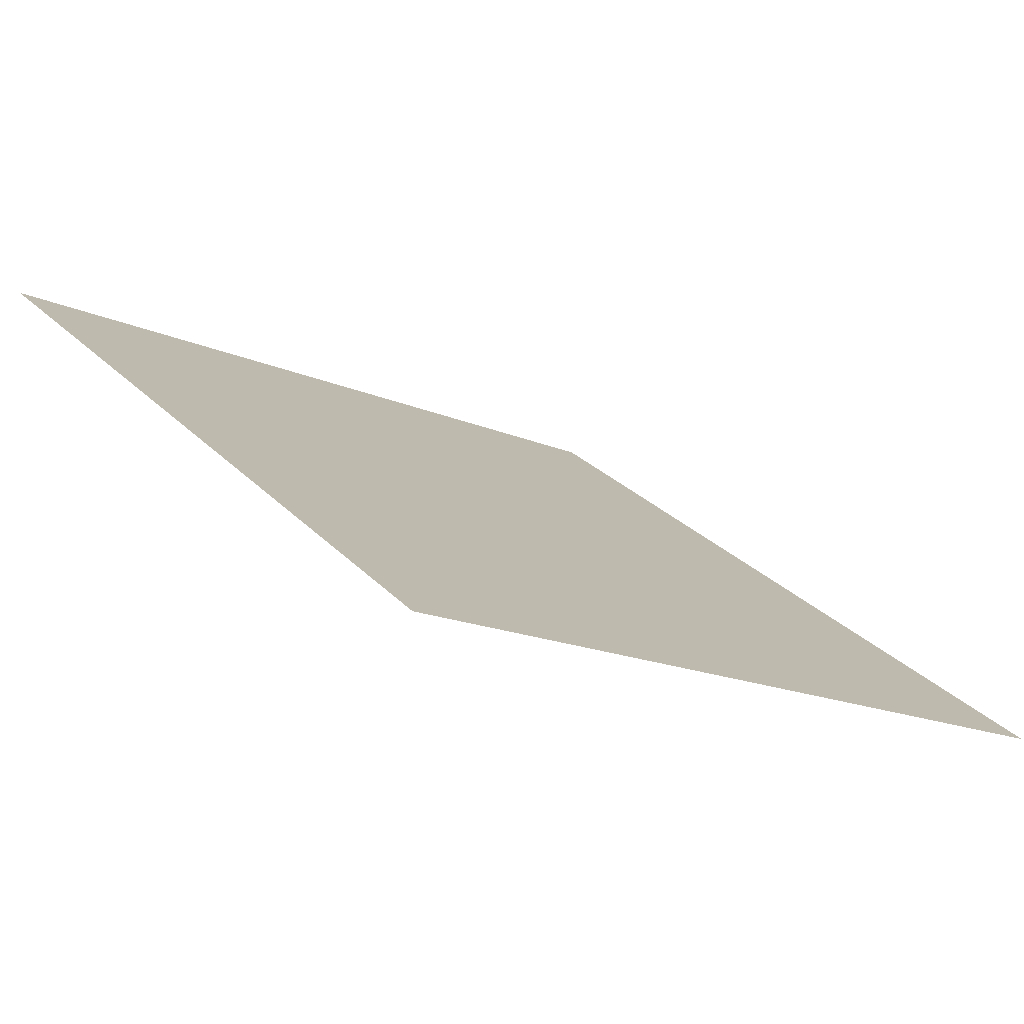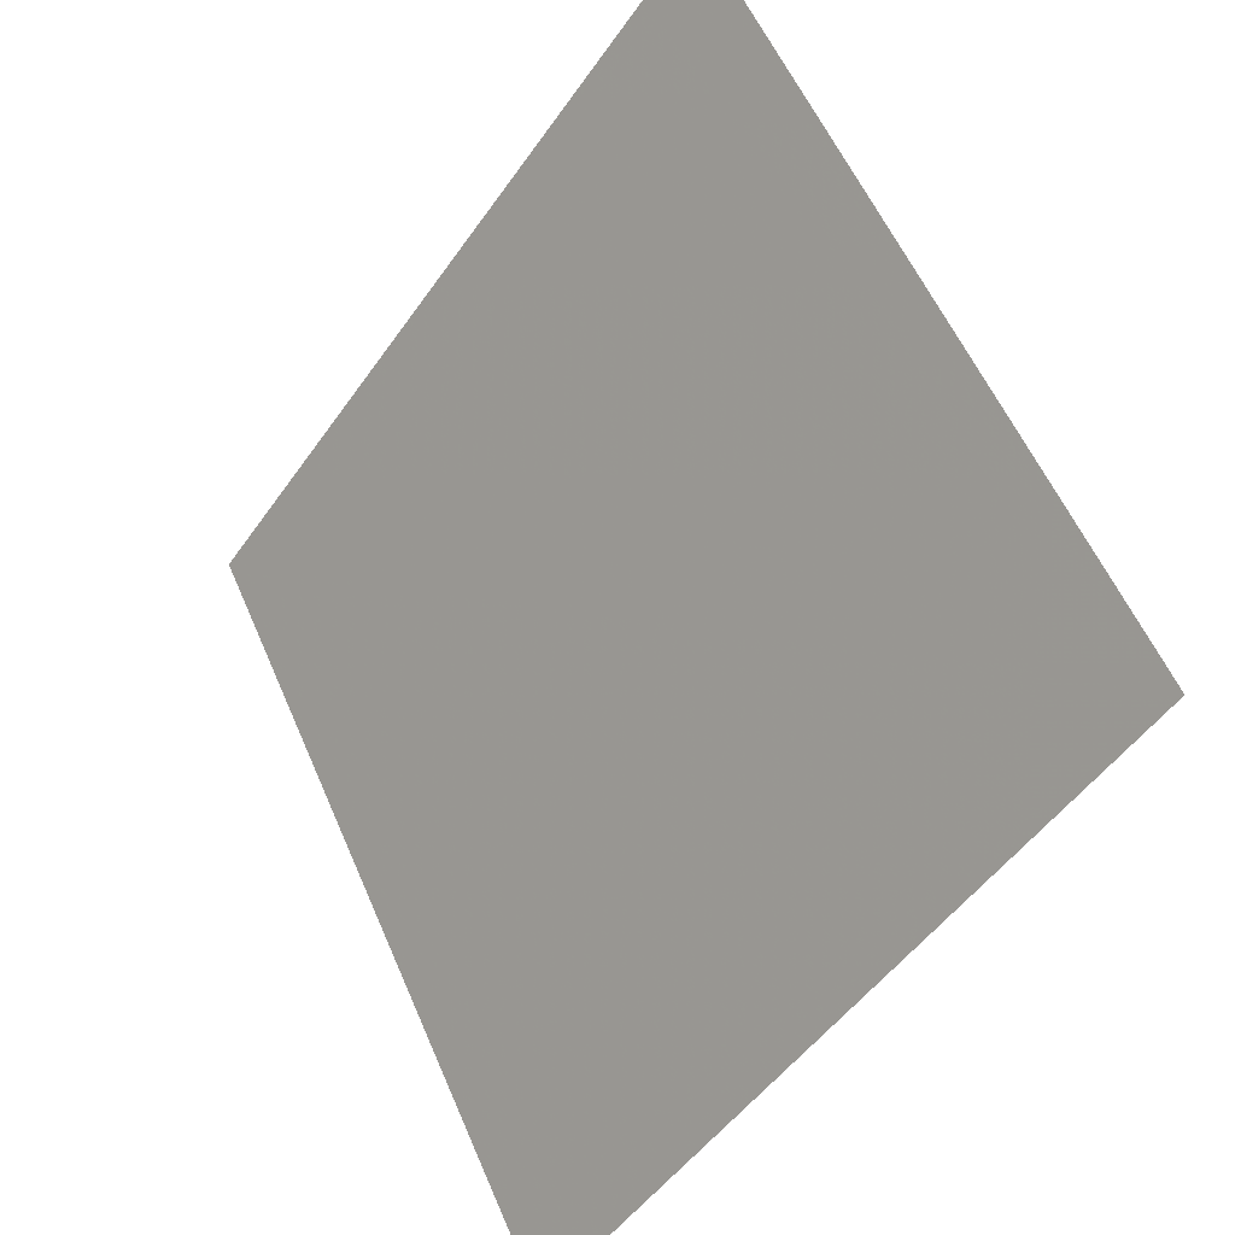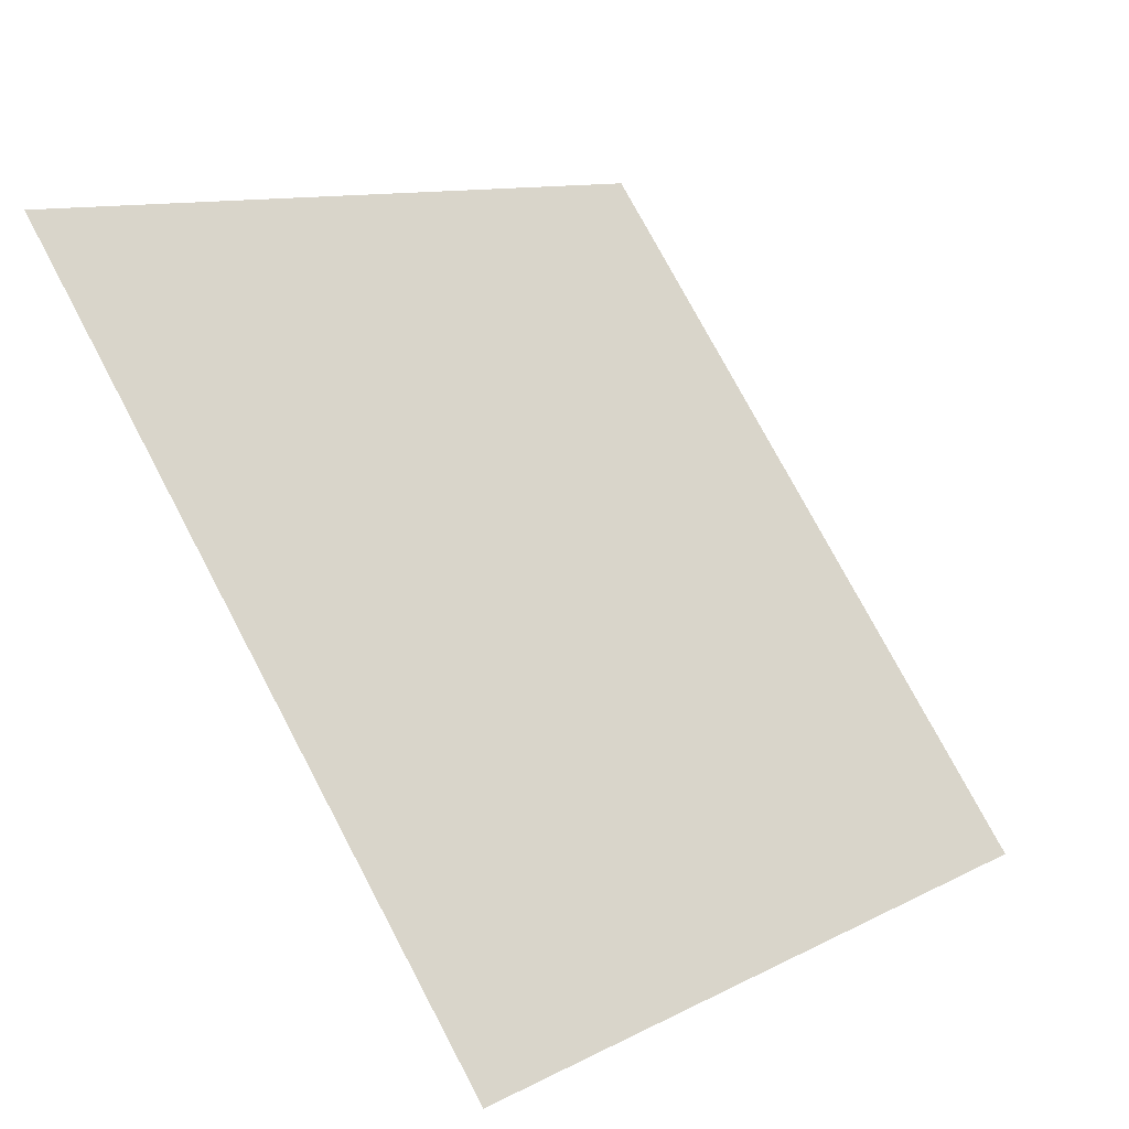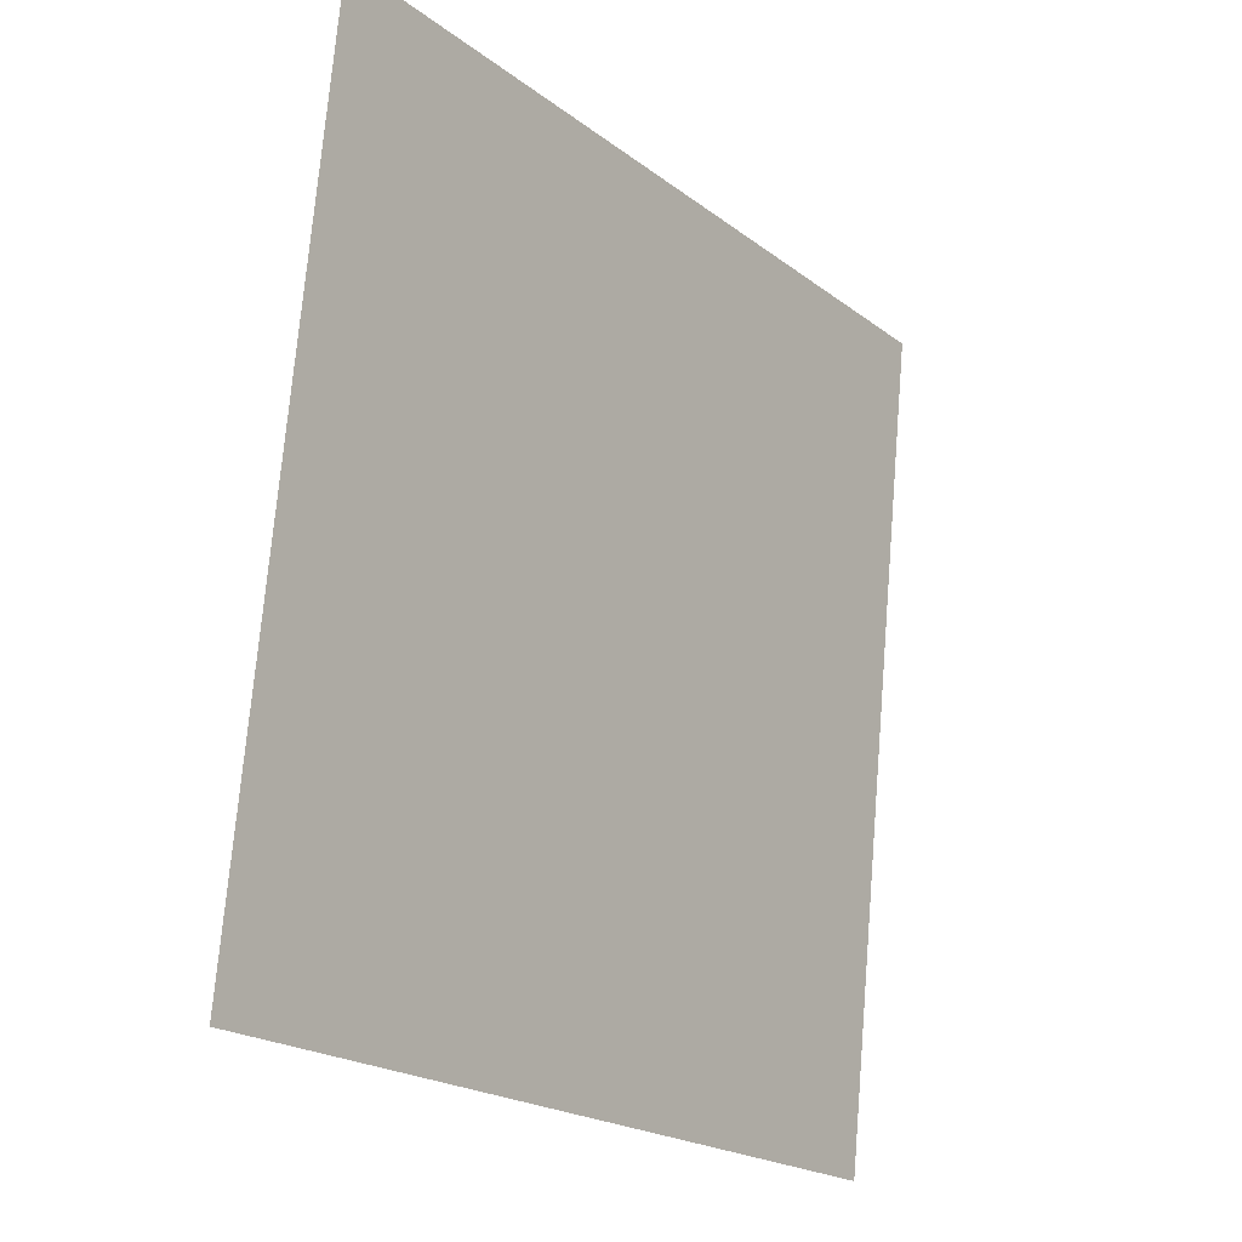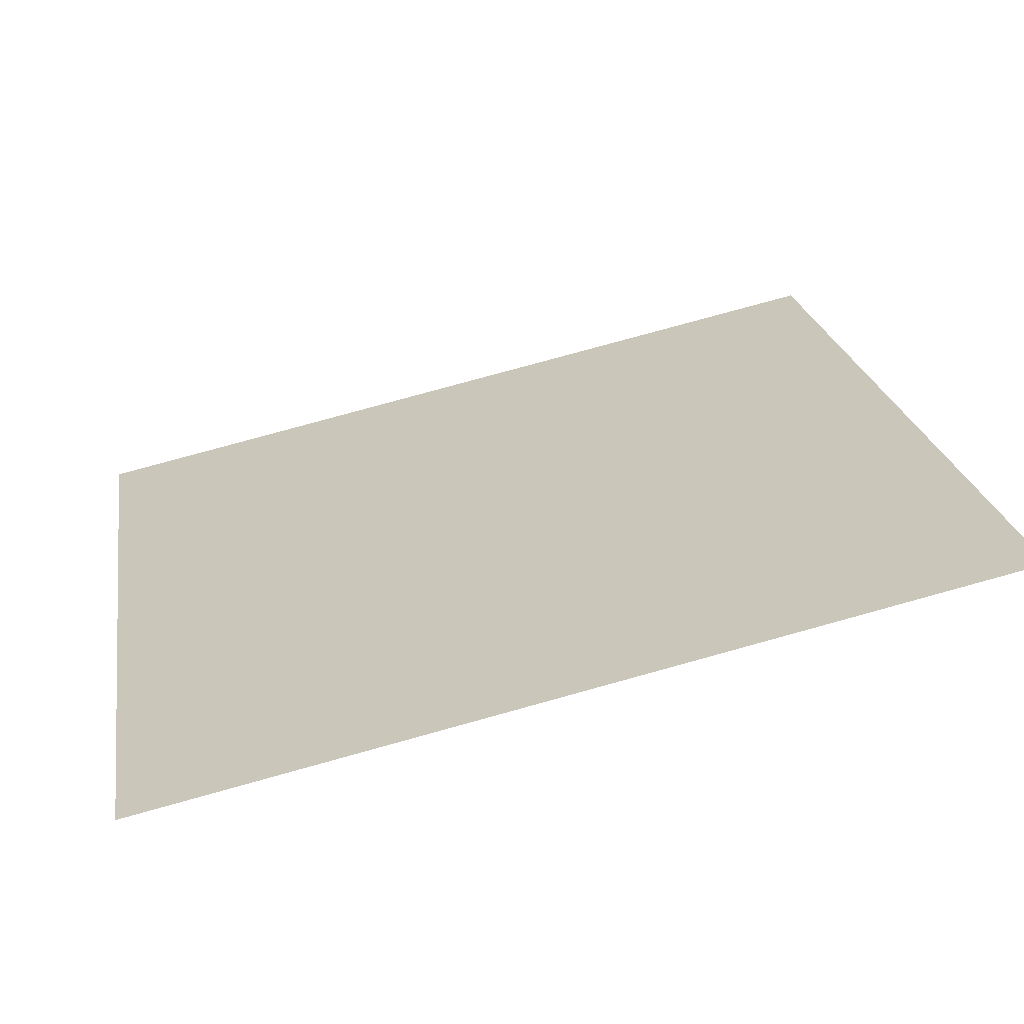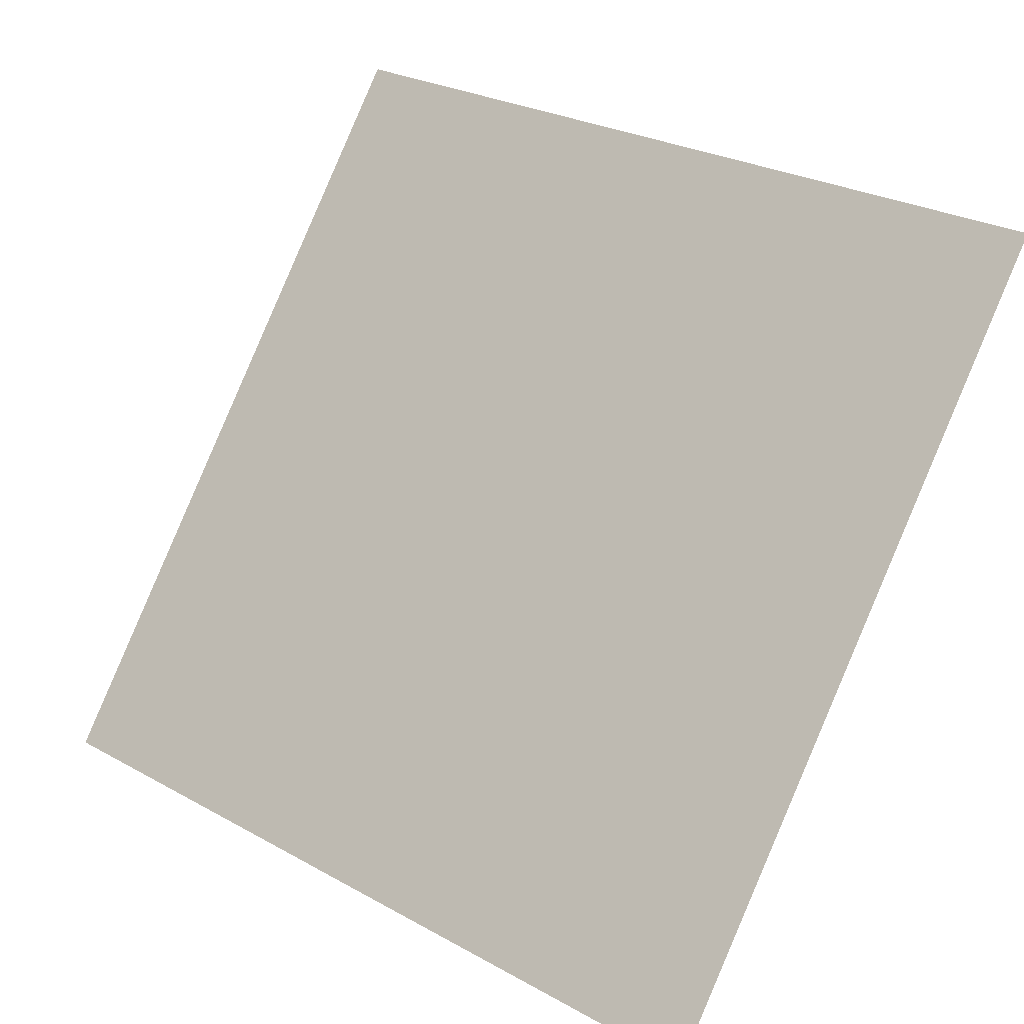
<metadata>
{"format":"obj","ext":"obj","renderer":"f3d","projection":"perspective","resolution":1024,"background":"white","views":[{"elev":-18.5,"azim":138.2,"up":"+Y"},{"elev":56.0,"azim":65.6,"up":"+Z"},{"elev":11.3,"azim":-53.2,"up":"+Z"},{"elev":73.3,"azim":-86.6,"up":"+Z"},{"elev":76.0,"azim":163.2,"up":"+Z"},{"elev":26.4,"azim":39.1,"up":"+Z"}]}
</metadata>
<code>
v -0.1715 0.7547 0.4614
v -0.178 0.7548 0.4615
v -0.1779 0.7588 0.4667
v -0.1714 0.7586 0.4667
f 4 3 2 1

</code>
